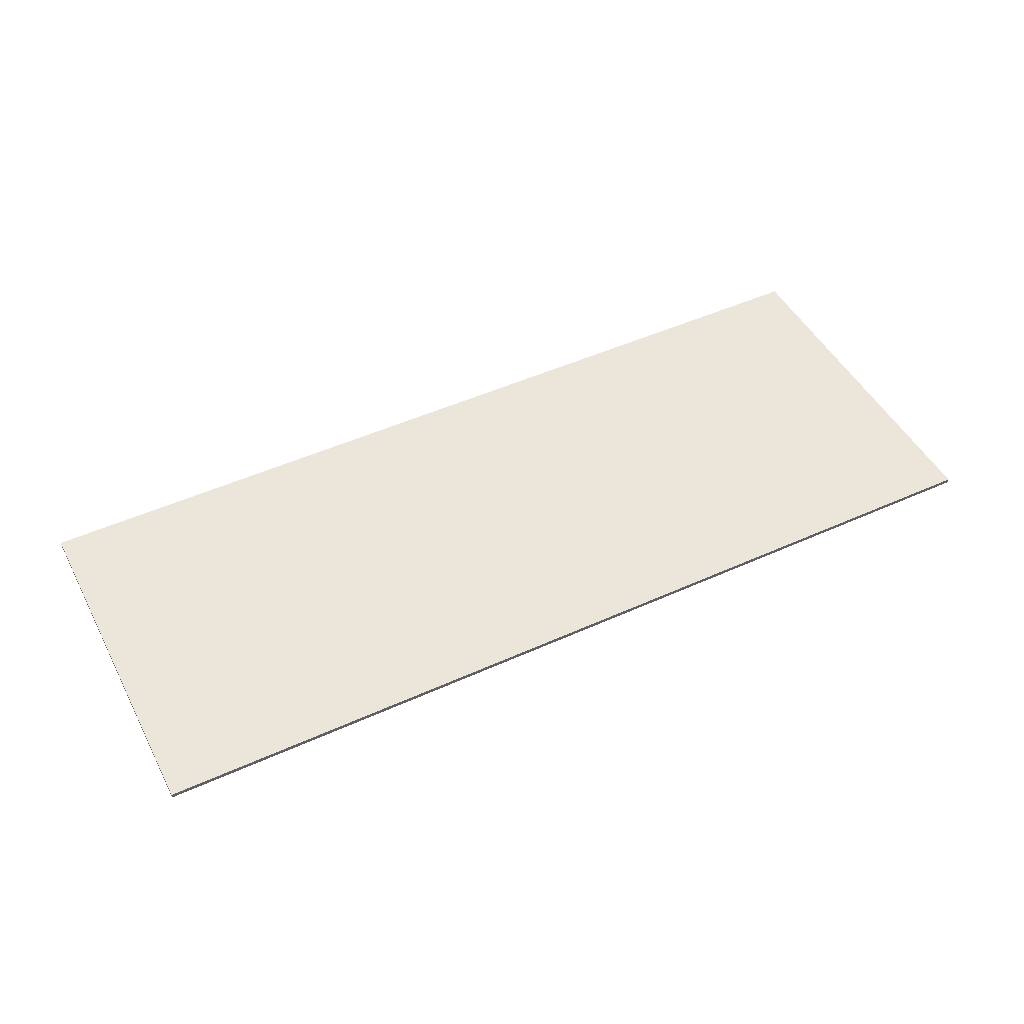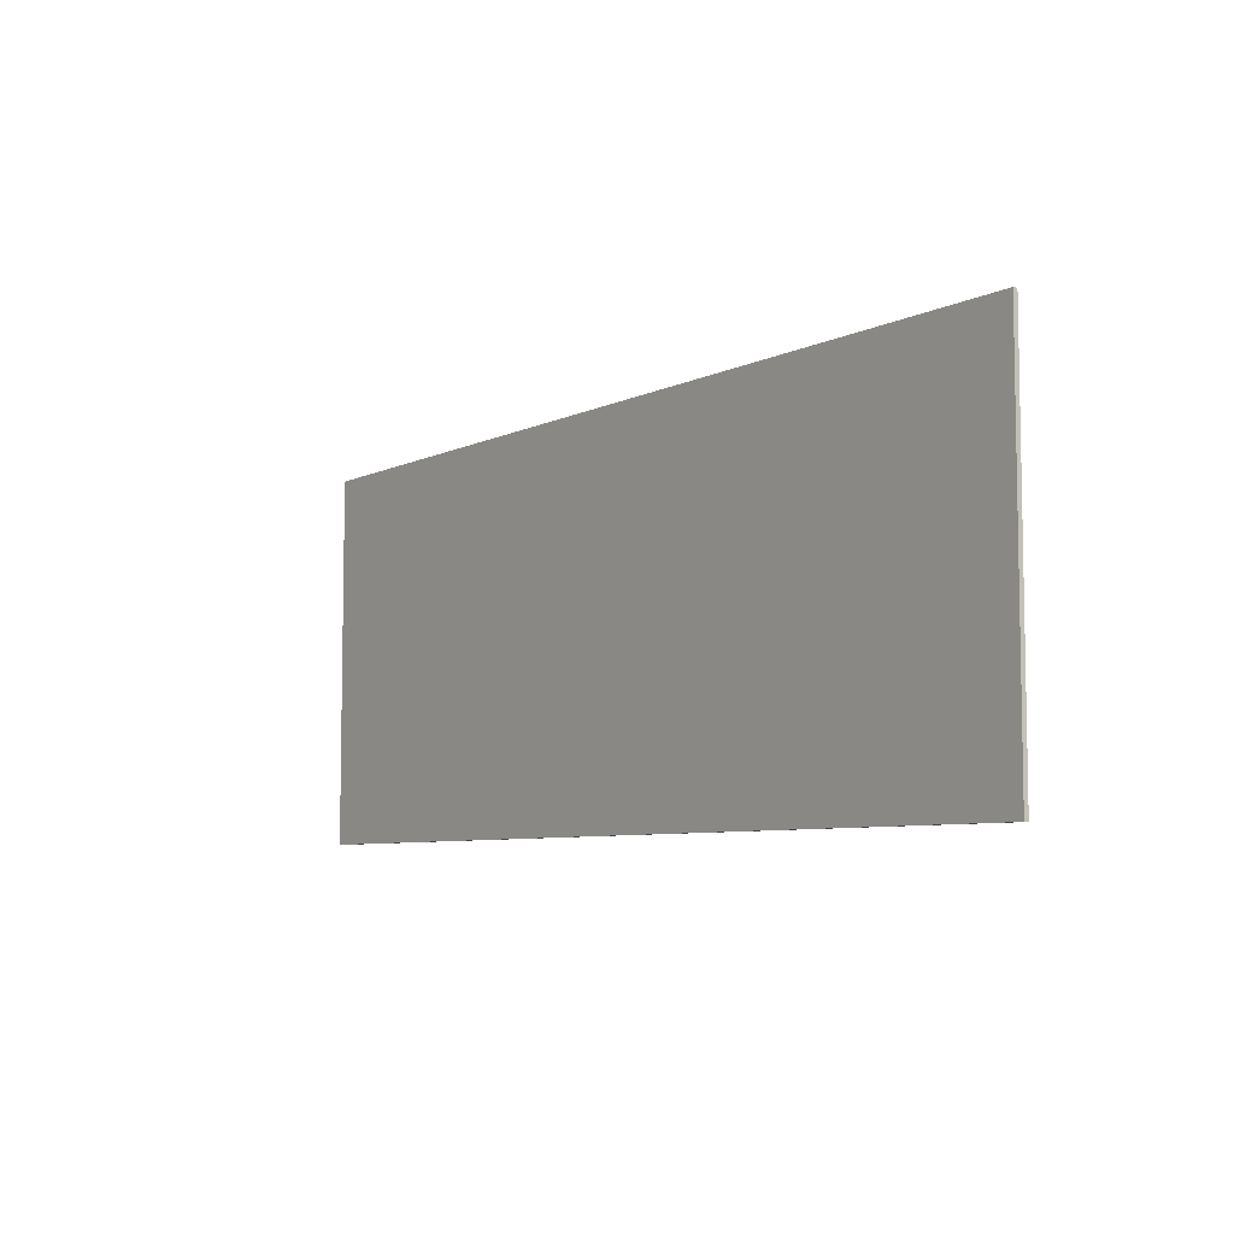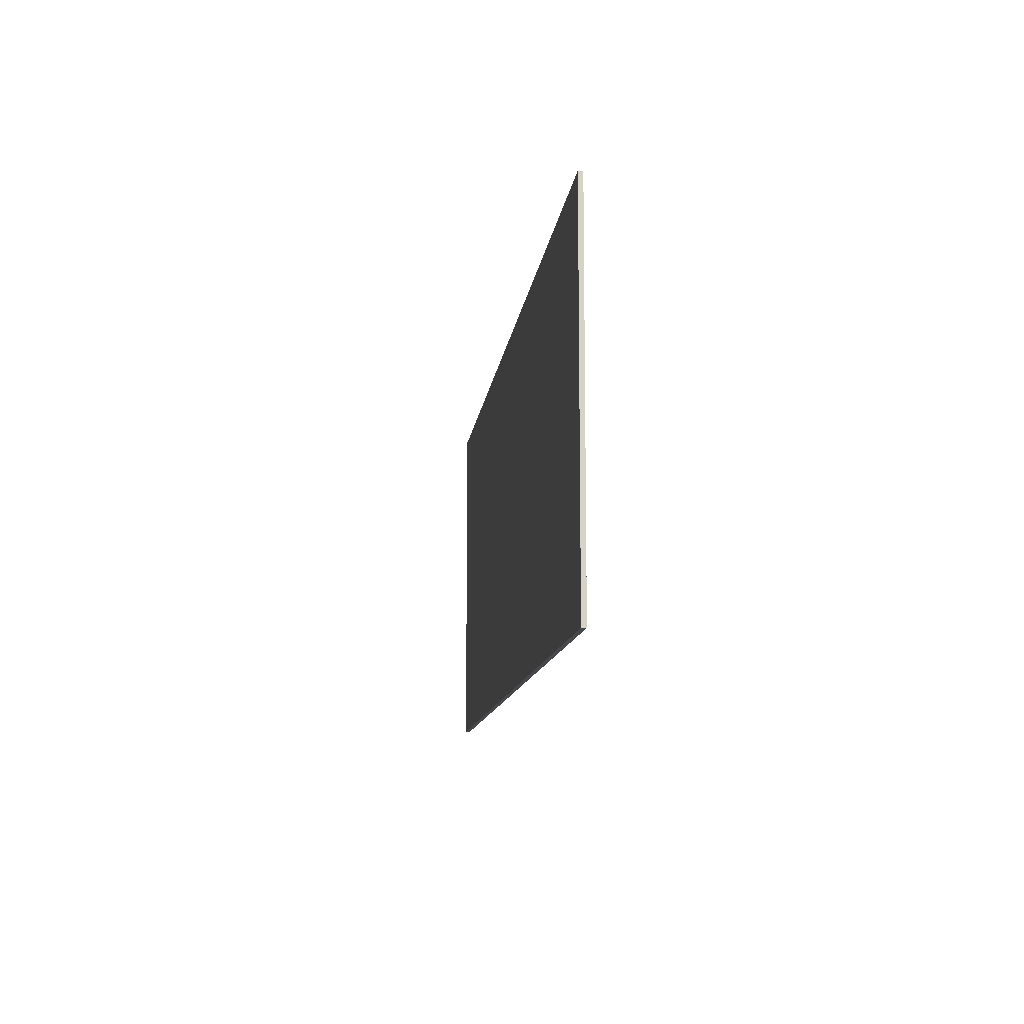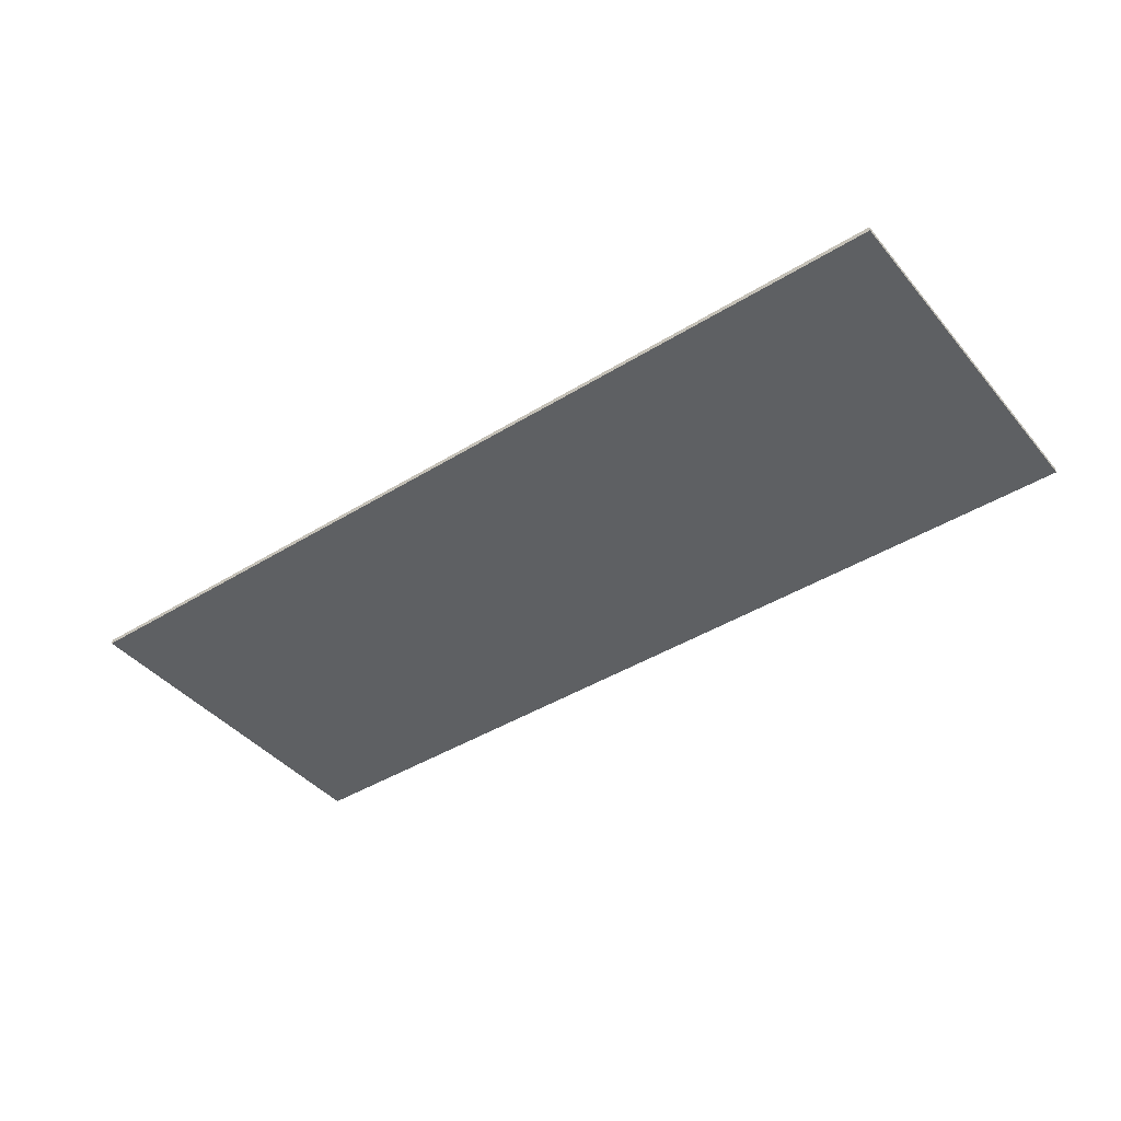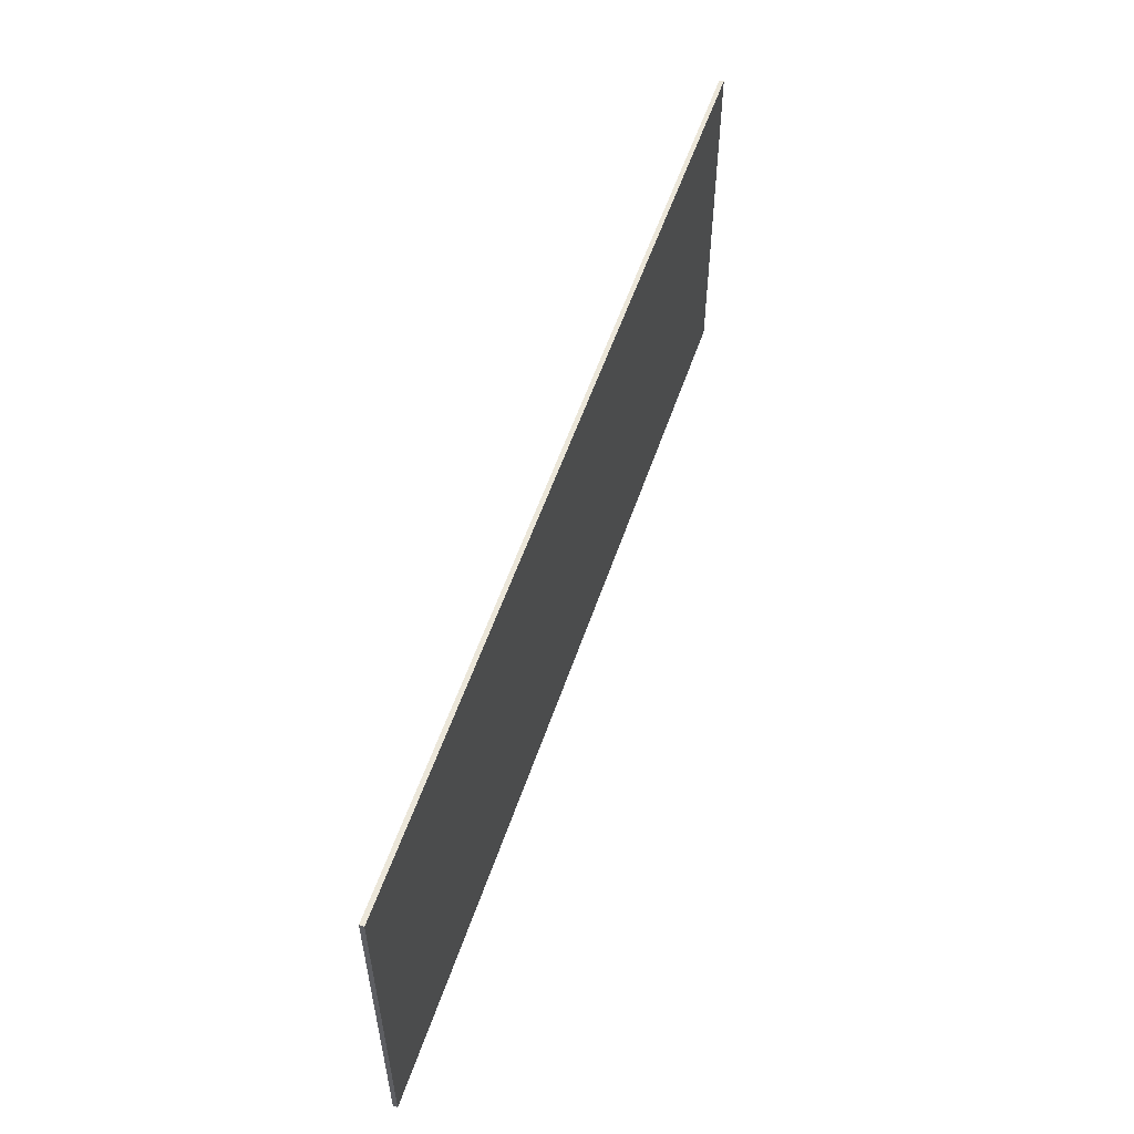
<metadata>
{"format":"obj","ext":"obj","renderer":"f3d","projection":"perspective","resolution":1024,"background":"white","views":[{"elev":48.1,"azim":-26.9,"up":"+Z"},{"elev":-6.8,"azim":-125.9,"up":"+Y"},{"elev":-11.4,"azim":83.3,"up":"+Y"},{"elev":-42.3,"azim":-143.5,"up":"+Z"},{"elev":55.4,"azim":-71.4,"up":"+Y"}]}
</metadata>
<code>
g default
v -3.499 -0.003909 0.5
v 3.481 -0.003909 0.5
v -3.499 2.732 0.5
v 3.481 2.732 0.5
v -3.499 2.732 0.4667
v 3.481 2.732 0.4667
v -3.499 -0.003909 0.4667
v 3.481 -0.003909 0.4667
g thinwall:pCube1
f 1 2 3
f 3 2 4
f 3 4 5
f 5 4 6
f 5 6 7
f 7 6 8
f 7 8 1
f 1 8 2
f 2 8 4
f 4 8 6
f 7 1 5
f 5 1 3

</code>
